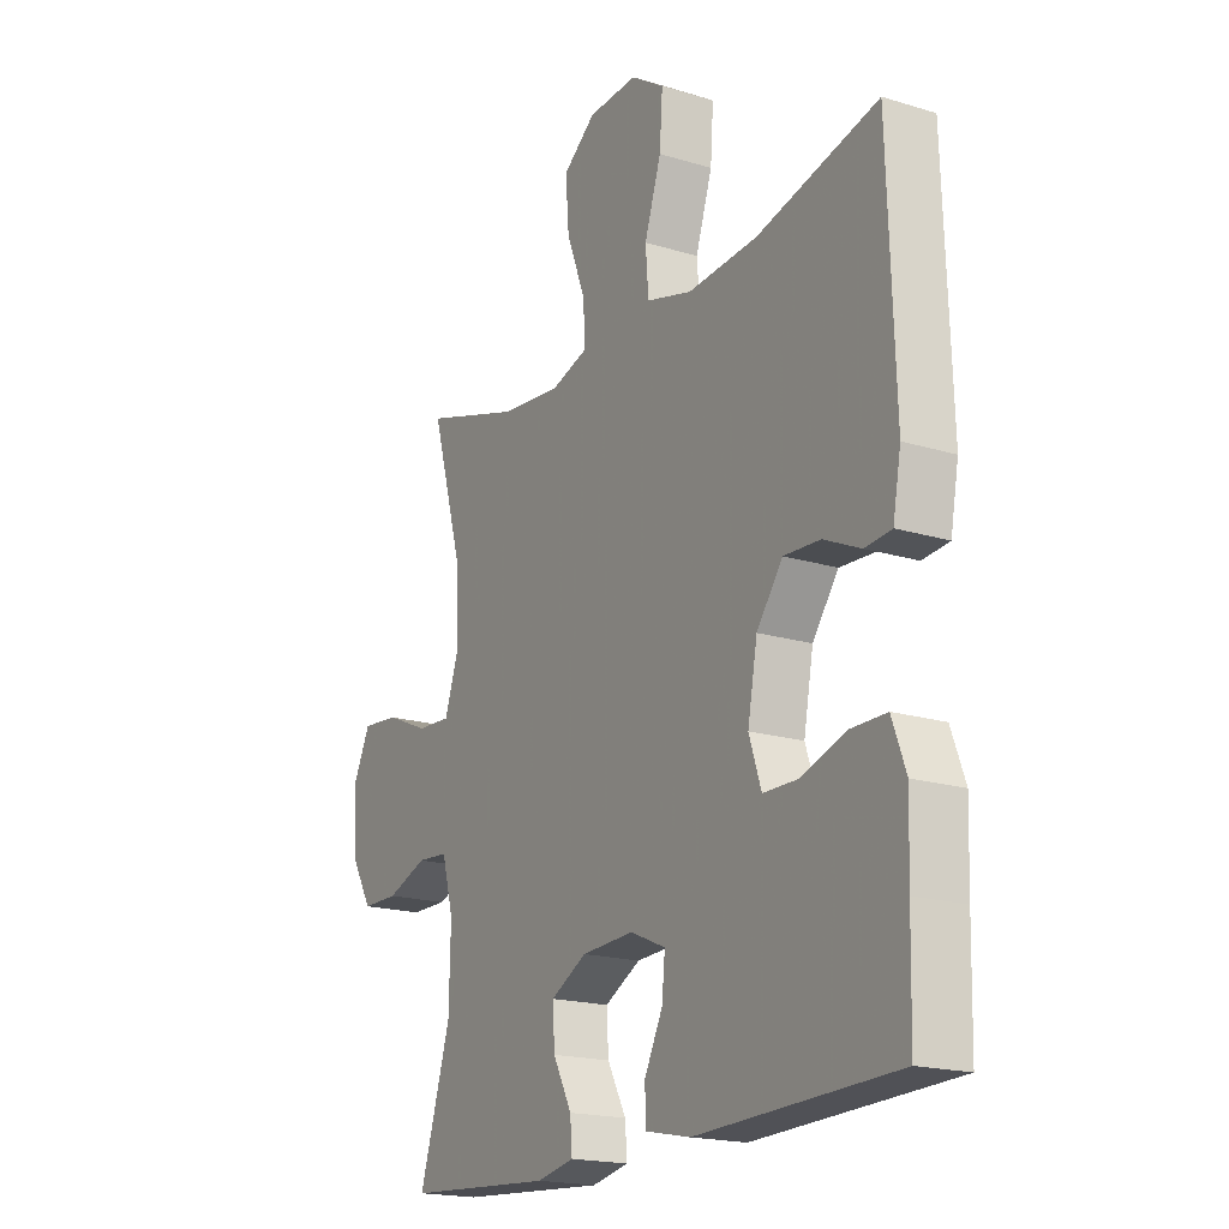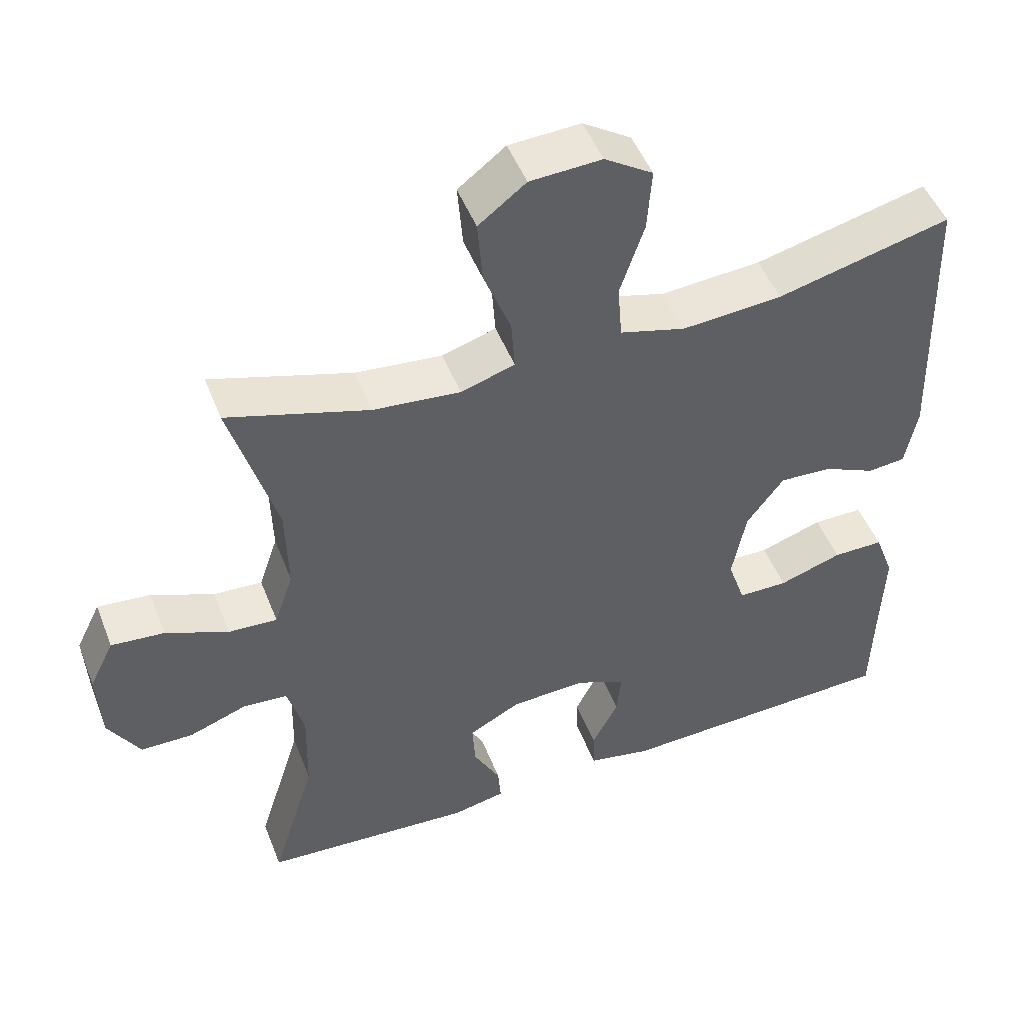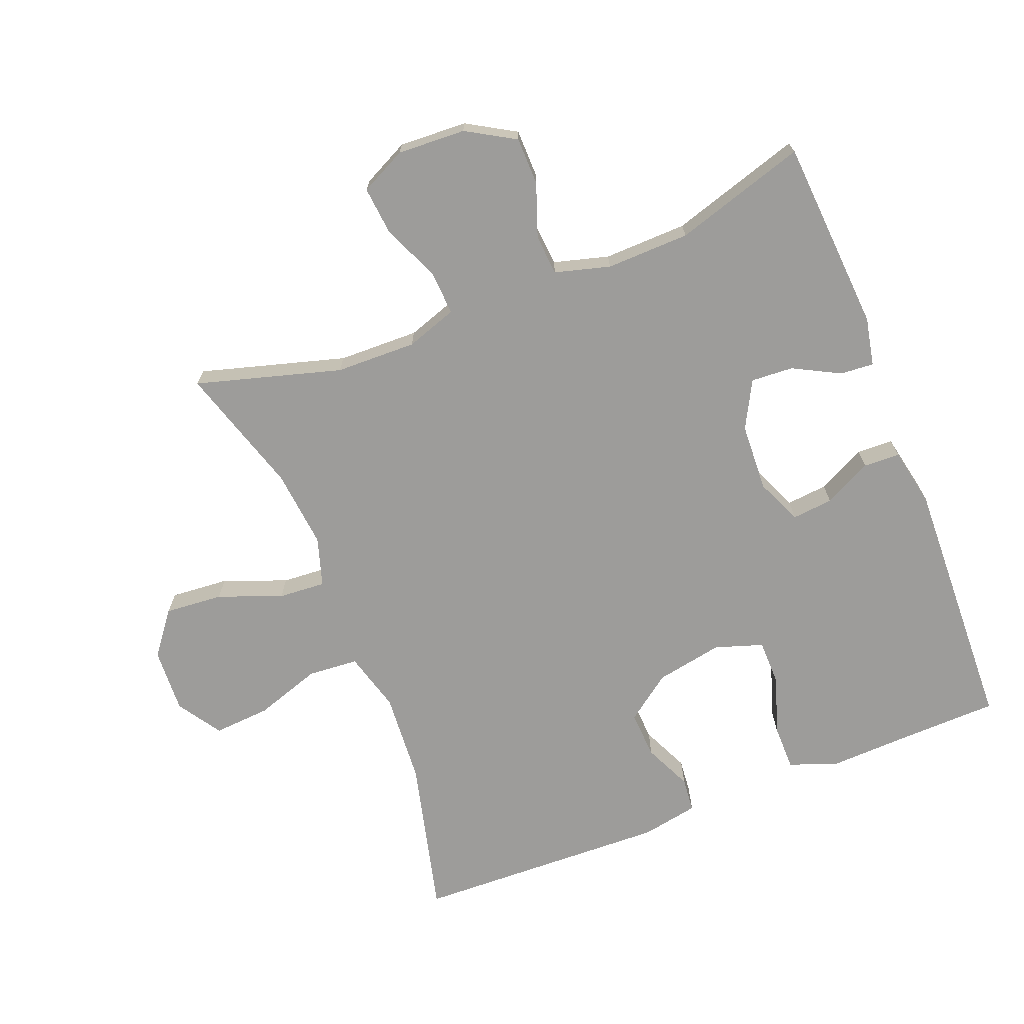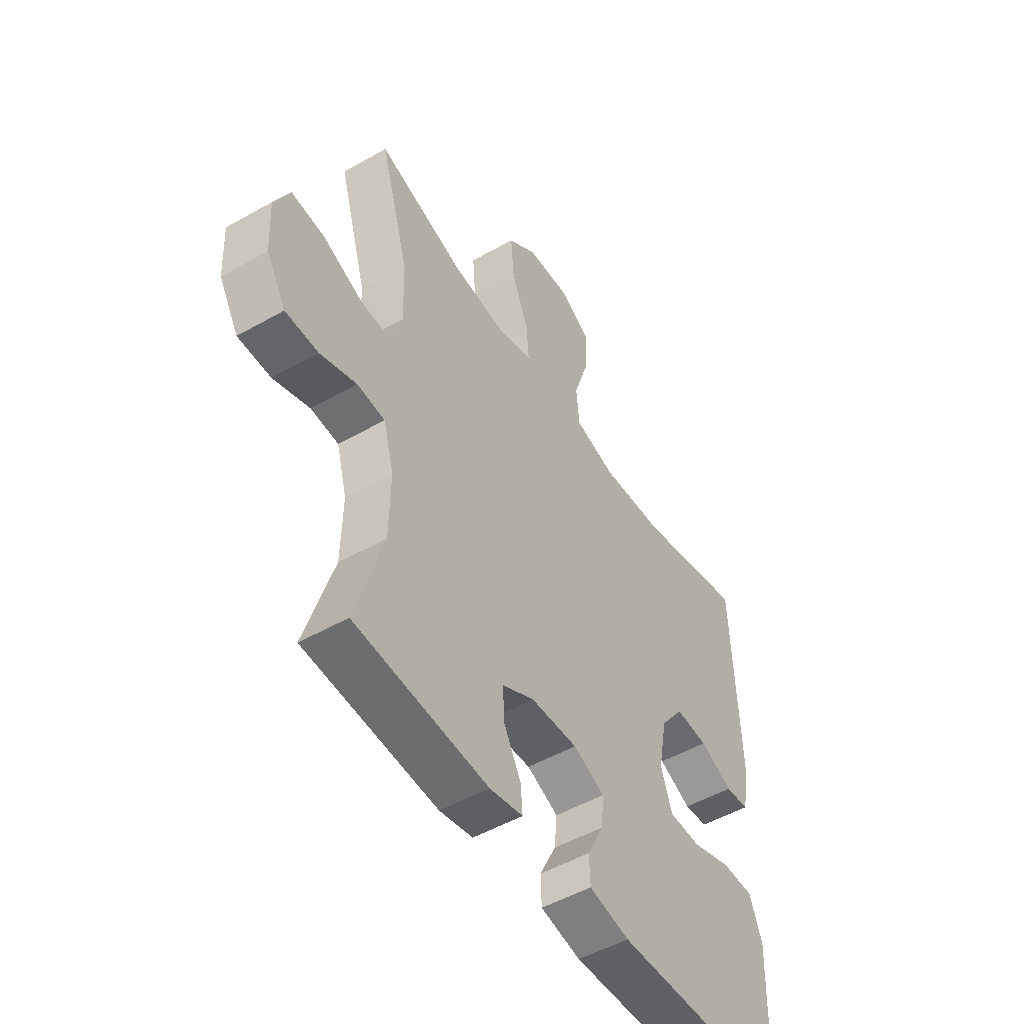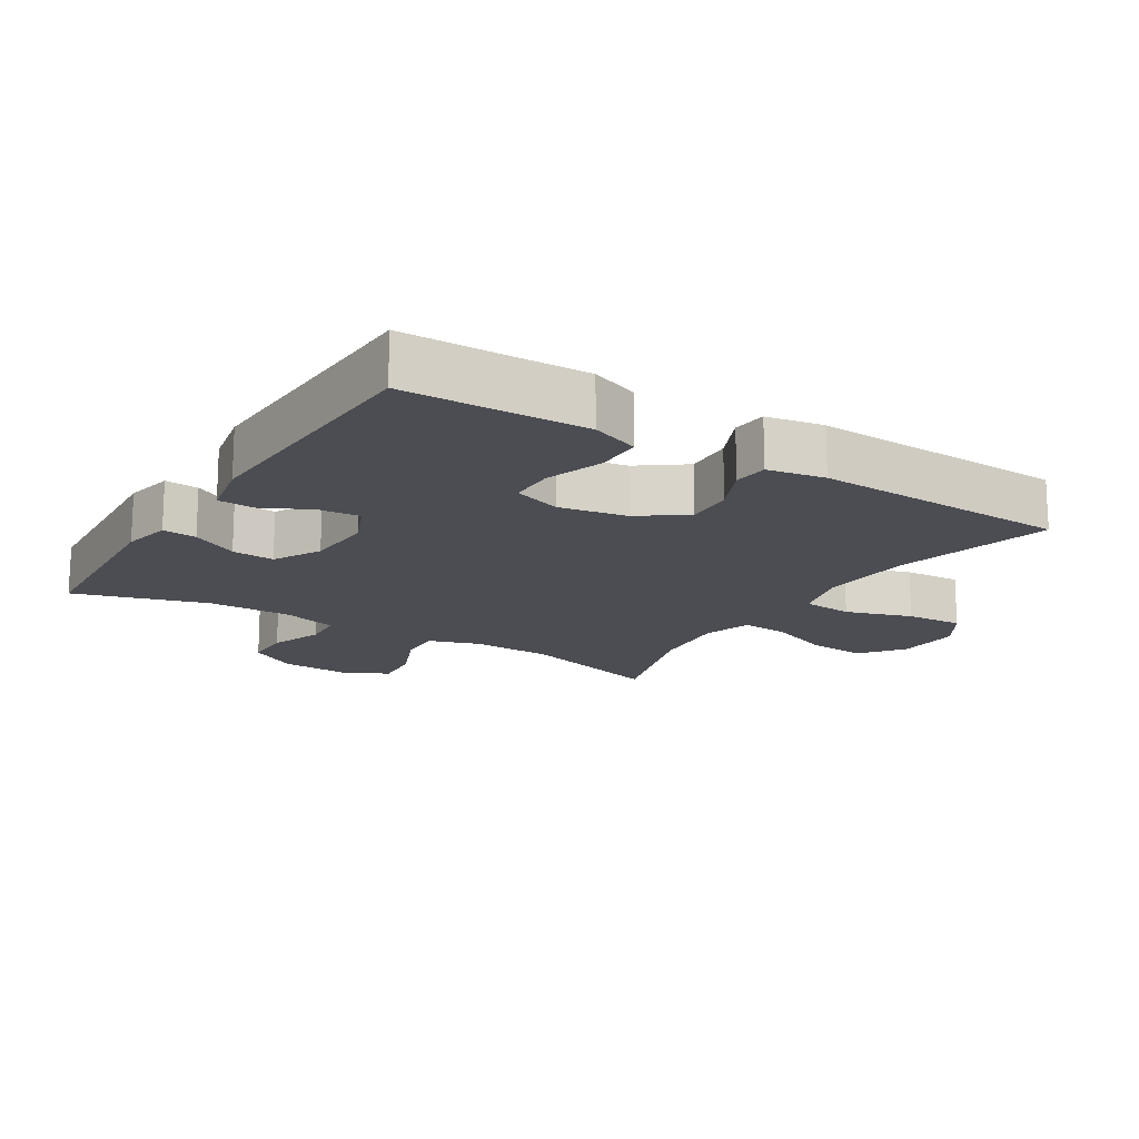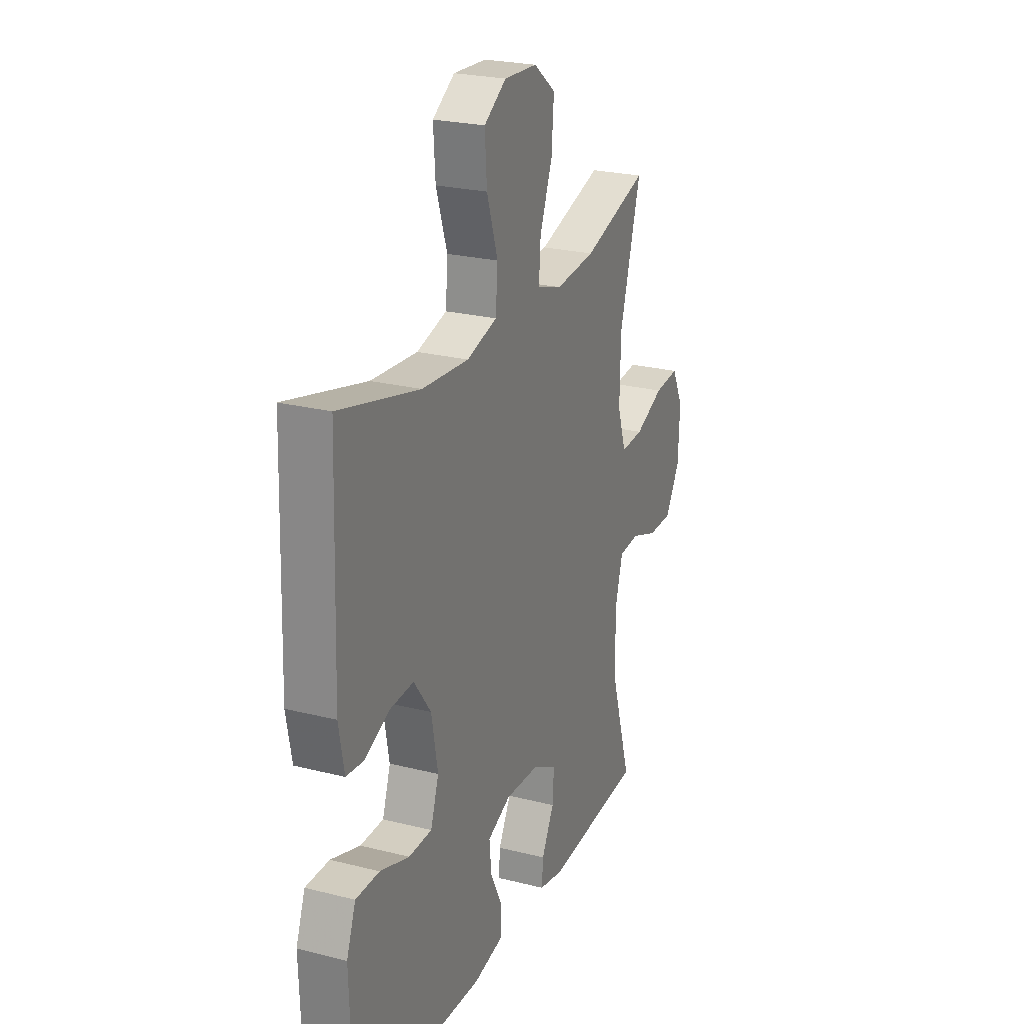
<metadata>
{"format":"obj","ext":"obj","renderer":"f3d","projection":"perspective","resolution":1024,"background":"white","views":[{"elev":-18.7,"azim":-120.3,"up":"+Z"},{"elev":49.2,"azim":159.0,"up":"+Z"},{"elev":-70.2,"azim":111.6,"up":"+Y"},{"elev":-50.8,"azim":121.9,"up":"+Z"},{"elev":-16.4,"azim":-122.2,"up":"+Y"},{"elev":24.2,"azim":-67.3,"up":"+Z"}]}
</metadata>
<code>
v 0.5 0.07 -0.5
v 0.209 0.07 -0.52
v 0.136 0.07 -0.505
v 0.14 0.07 -0.454
v 0.177 0.07 -0.384
v 0.181 0.07 -0.32
v 0.11 0.07 -0.282
v 0.007 0.07 -0.277
v -0.062 0.07 -0.307
v -0.056 0.07 -0.369
v -0.02 0.07 -0.441
v -0.022 0.07 -0.496
v -0.11 0.07 -0.514
v -0.5 0.07 -0.5
v -0.504 0.07 -0.341
v -0.508 0.07 -0.228
v -0.481 0.07 -0.155
v -0.411 0.07 -0.155
v -0.324 0.07 -0.184
v -0.255 0.07 -0.183
v -0.231 0.07 -0.111
v -0.25 0.07 -0.009
v -0.301 0.07 0.06
v -0.373 0.07 0.056
v -0.445 0.07 0.023
v -0.497 0.07 0.028
v -0.513 0.07 0.114
v -0.5 0.07 0.5
v -0.262 0.07 0.441
v -0.124 0.07 0.431
v -0.034 0.07 0.456
v -0.028 0.07 0.532
v -0.061 0.07 0.632
v -0.067 0.07 0.718
v -0.001 0.07 0.761
v 0.097 0.07 0.756
v 0.162 0.07 0.706
v 0.155 0.07 0.618
v 0.118 0.07 0.522
v 0.113 0.07 0.451
v 0.187 0.07 0.428
v 0.306 0.07 0.44
v 0.5 0.07 0.5
v 0.437 0.07 0.281
v 0.434 0.07 0.159
v 0.46 0.07 0.082
v 0.527 0.07 0.086
v 0.613 0.07 0.123
v 0.686 0.07 0.13
v 0.72 0.07 0.061
v 0.715 0.07 -0.042
v 0.672 0.07 -0.115
v 0.6 0.07 -0.116
v 0.52 0.07 -0.087
v 0.459 0.07 -0.092
v 0.436 0.07 -0.175
v 0.439 0.07 -0.301
v 0.5 0 -0.5
v 0.209 0 -0.52
v 0.136 0 -0.505
v 0.14 0 -0.454
v 0.177 0 -0.384
v 0.181 0 -0.32
v 0.11 0 -0.282
v 0.007 0 -0.277
v -0.062 0 -0.307
v -0.056 0 -0.369
v -0.02 0 -0.441
v -0.022 0 -0.496
v -0.11 0 -0.514
v -0.5 0 -0.5
v -0.504 0 -0.341
v -0.508 0 -0.228
v -0.481 0 -0.155
v -0.411 0 -0.155
v -0.324 0 -0.184
v -0.255 0 -0.183
v -0.231 0 -0.111
v -0.25 0 -0.009
v -0.301 0 0.06
v -0.373 0 0.056
v -0.445 0 0.023
v -0.497 0 0.028
v -0.513 0 0.114
v -0.5 0 0.5
v -0.262 0 0.441
v -0.124 0 0.431
v -0.034 0 0.456
v -0.028 0 0.532
v -0.061 0 0.632
v -0.067 0 0.718
v -0.001 0 0.761
v 0.097 0 0.756
v 0.162 0 0.706
v 0.155 0 0.618
v 0.118 0 0.522
v 0.113 0 0.451
v 0.187 0 0.428
v 0.306 0 0.44
v 0.5 0 0.5
v 0.437 0 0.281
v 0.434 0 0.159
v 0.46 0 0.082
v 0.527 0 0.086
v 0.613 0 0.123
v 0.686 0 0.13
v 0.72 0 0.061
v 0.715 0 -0.042
v 0.672 0 -0.115
v 0.6 0 -0.116
v 0.52 0 -0.087
v 0.459 0 -0.092
v 0.436 0 -0.175
v 0.439 0 -0.301
f 52 53 54
f 51 52 54
f 50 51 54
f 49 50 54
f 48 49 54
f 47 48 54
f 46 47 54 55
f 45 46 55 56
f 42 43 44
f 41 42 44 45
f 40 41 45 56
f 37 38 39
f 36 37 39
f 35 36 39
f 34 35 39
f 33 34 39
f 32 33 39
f 31 32 39 40
f 40 56 57
f 31 40 57
f 30 31 57
f 27 28 29
f 26 27 29
f 25 26 29
f 24 25 29
f 23 24 29 30
f 17 18 19
f 16 17 19
f 15 16 19
f 15 19 20
f 14 15 20
f 13 14 20
f 12 13 20
f 11 12 20
f 10 11 20
f 9 10 20 21
f 3 4 5
f 2 3 5
f 1 2 5
f 57 1 5
f 57 5 6
f 57 6 7
f 30 57 7
f 23 30 7
f 22 23 7
f 8 9 21 22
f 7 8 22
f 111 110 109
f 111 109 108
f 111 108 107
f 111 107 106
f 111 106 105
f 111 105 104
f 112 111 104 103
f 113 112 103 102
f 101 100 99
f 102 101 99 98
f 113 102 98 97
f 96 95 94
f 96 94 93
f 96 93 92
f 96 92 91
f 96 91 90
f 96 90 89
f 97 96 89 88
f 114 113 97
f 114 97 88
f 114 88 87
f 86 85 84
f 86 84 83
f 86 83 82
f 86 82 81
f 87 86 81 80
f 76 75 74
f 76 74 73
f 76 73 72
f 77 76 72
f 77 72 71
f 77 71 70
f 77 70 69
f 77 69 68
f 77 68 67
f 78 77 67 66
f 62 61 60
f 62 60 59
f 62 59 58
f 62 58 114
f 63 62 114
f 64 63 114
f 64 114 87
f 64 87 80
f 64 80 79
f 79 78 66 65
f 79 65 64
f 1 58 59 2
f 2 59 60 3
f 3 60 61 4
f 4 61 62 5
f 5 62 63 6
f 6 63 64 7
f 7 64 65 8
f 8 65 66 9
f 9 66 67 10
f 10 67 68 11
f 11 68 69 12
f 12 69 70 13
f 13 70 71 14
f 14 71 72 15
f 15 72 73 16
f 16 73 74 17
f 17 74 75 18
f 18 75 76 19
f 19 76 77 20
f 20 77 78 21
f 21 78 79 22
f 22 79 80 23
f 23 80 81 24
f 24 81 82 25
f 25 82 83 26
f 26 83 84 27
f 27 84 85 28
f 28 85 86 29
f 29 86 87 30
f 30 87 88 31
f 31 88 89 32
f 32 89 90 33
f 33 90 91 34
f 34 91 92 35
f 35 92 93 36
f 36 93 94 37
f 37 94 95 38
f 38 95 96 39
f 39 96 97 40
f 40 97 98 41
f 41 98 99 42
f 42 99 100 43
f 43 100 101 44
f 44 101 102 45
f 45 102 103 46
f 46 103 104 47
f 47 104 105 48
f 48 105 106 49
f 49 106 107 50
f 50 107 108 51
f 51 108 109 52
f 52 109 110 53
f 53 110 111 54
f 54 111 112 55
f 55 112 113 56
f 56 113 114 57
f 57 114 58 1

</code>
